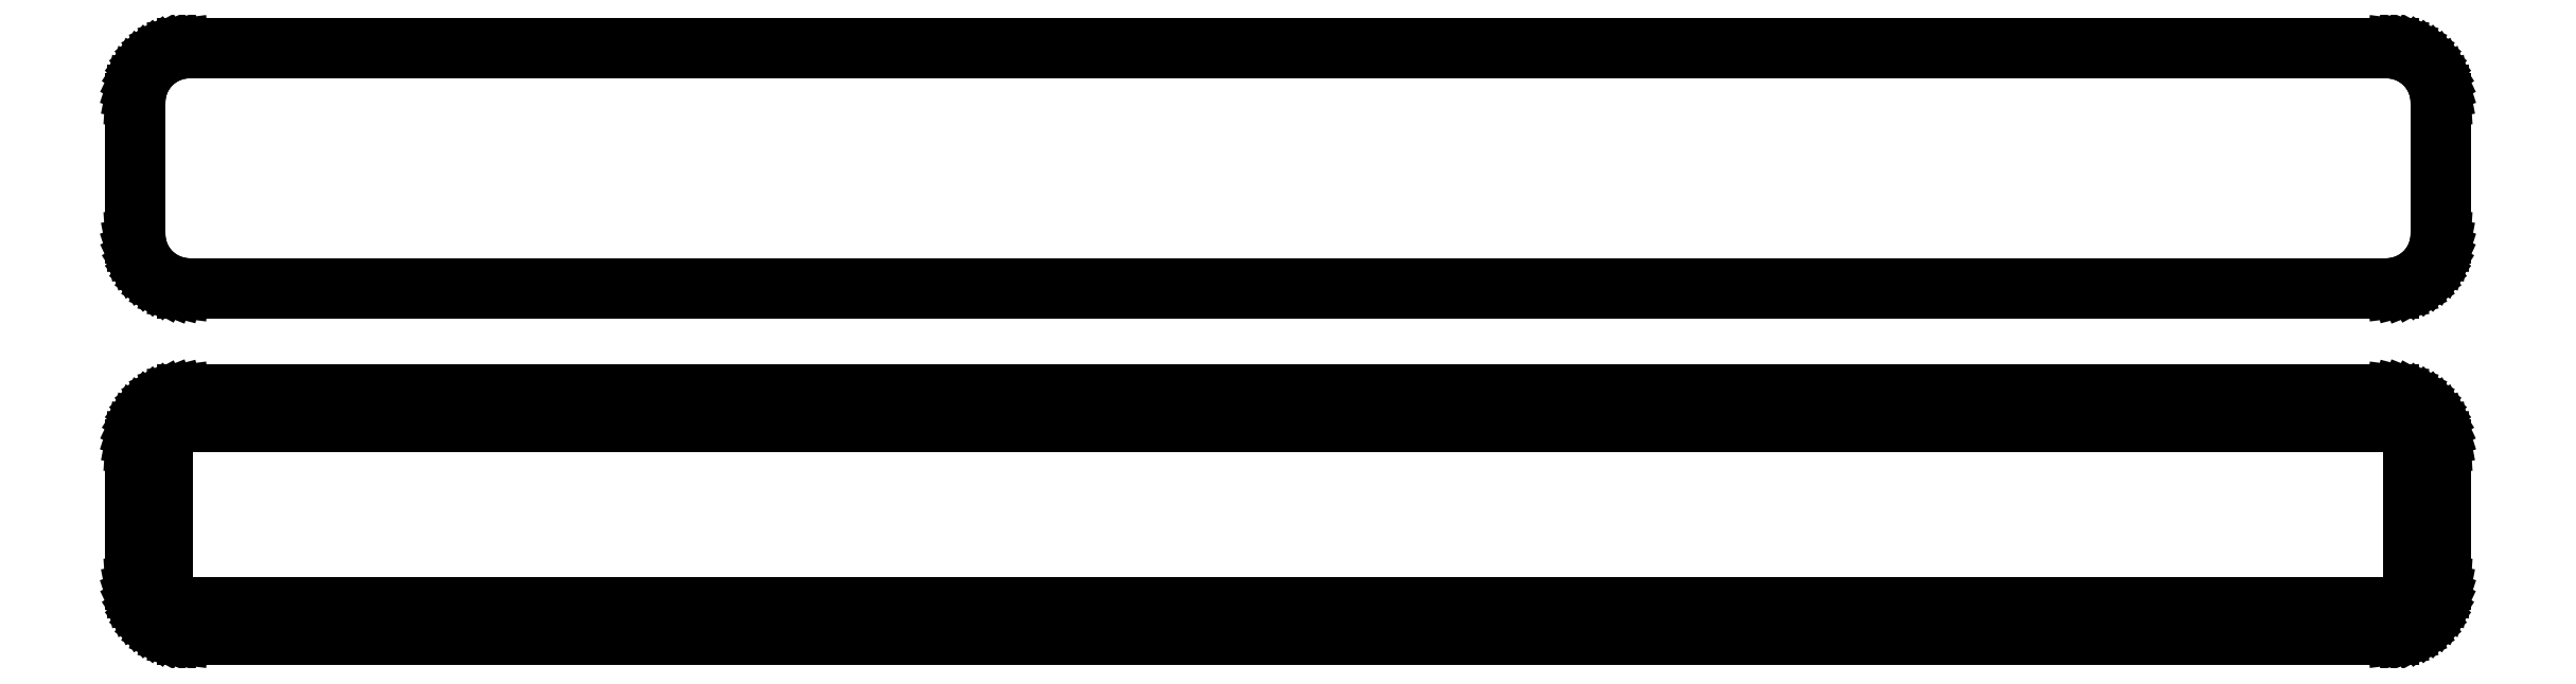
<metadata>
{"format":"dxf","ext":"dxf","renderer":"ezdxf+matplotlib","layout":"modelspace","background":"white","min_lineweight":24,"dpi":150}
</metadata>
<code>
0
SECTION
2
ENTITIES
0
LINE
8
0
10
100.9
20
83.34
11
101.5
21
83.49
0
LINE
8
0
10
101.5
20
83.49
11
102.1
21
83.73
0
LINE
8
0
10
102.1
20
83.73
11
102.7
21
84.03
0
LINE
8
0
10
102.7
20
84.03
11
103.2
21
84.4
0
LINE
8
0
10
103.2
20
84.4
11
103.6
21
84.83
0
LINE
8
0
10
103.6
20
84.83
11
104
21
85.31
0
LINE
8
0
10
104
20
85.31
11
104.4
21
85.84
0
LINE
8
0
10
104.4
20
85.84
11
104.6
21
86.41
0
LINE
8
0
10
104.6
20
86.41
11
104.8
21
87.01
0
LINE
8
0
10
104.8
20
87.01
11
105
21
87.62
0
LINE
8
0
10
105
20
87.62
11
105
21
88.25
0
LINE
8
0
10
105
20
88.25
11
105
21
100.8
0
LINE
8
0
10
105
20
100.8
11
105
21
101.4
0
LINE
8
0
10
105
20
101.4
11
104.8
21
102
0
LINE
8
0
10
104.8
20
102
11
104.6
21
102.6
0
LINE
8
0
10
104.6
20
102.6
11
104.4
21
103.2
0
LINE
8
0
10
104.4
20
103.2
11
104
21
103.7
0
LINE
8
0
10
104
20
103.7
11
103.6
21
104.2
0
LINE
8
0
10
103.6
20
104.2
11
103.2
21
104.6
0
LINE
8
0
10
103.2
20
104.6
11
102.7
21
105
0
LINE
8
0
10
102.7
20
105
11
102.1
21
105.3
0
LINE
8
0
10
102.1
20
105.3
11
101.5
21
105.5
0
LINE
8
0
10
101.5
20
105.5
11
100.9
21
105.7
0
LINE
8
0
10
100.9
20
105.7
11
100.3
21
105.7
0
LINE
8
0
10
100.3
20
105.7
11
-100.3
21
105.7
0
LINE
8
0
10
-100.3
20
105.7
11
-100.9
21
105.7
0
LINE
8
0
10
-100.9
20
105.7
11
-101.5
21
105.5
0
LINE
8
0
10
-101.5
20
105.5
11
-102.1
21
105.3
0
LINE
8
0
10
-102.1
20
105.3
11
-102.7
21
105
0
LINE
8
0
10
-102.7
20
105
11
-103.2
21
104.6
0
LINE
8
0
10
-103.2
20
104.6
11
-103.6
21
104.2
0
LINE
8
0
10
-103.6
20
104.2
11
-104
21
103.7
0
LINE
8
0
10
-104
20
103.7
11
-104.4
21
103.2
0
LINE
8
0
10
-104.4
20
103.2
11
-104.6
21
102.6
0
LINE
8
0
10
-104.6
20
102.6
11
-104.8
21
102
0
LINE
8
0
10
-104.8
20
102
11
-105
21
101.4
0
LINE
8
0
10
-105
20
101.4
11
-105
21
100.8
0
LINE
8
0
10
-105
20
100.8
11
-105
21
88.25
0
LINE
8
0
10
-105
20
88.25
11
-105
21
87.62
0
LINE
8
0
10
-105
20
87.62
11
-104.8
21
87.01
0
LINE
8
0
10
-104.8
20
87.01
11
-104.6
21
86.41
0
LINE
8
0
10
-104.6
20
86.41
11
-104.4
21
85.84
0
LINE
8
0
10
-104.4
20
85.84
11
-104
21
85.31
0
LINE
8
0
10
-104
20
85.31
11
-103.6
21
84.83
0
LINE
8
0
10
-103.6
20
84.83
11
-103.2
21
84.4
0
LINE
8
0
10
-103.2
20
84.4
11
-102.7
21
84.03
0
LINE
8
0
10
-102.7
20
84.03
11
-102.1
21
83.73
0
LINE
8
0
10
-102.1
20
83.73
11
-101.5
21
83.49
0
LINE
8
0
10
-101.5
20
83.49
11
-100.9
21
83.34
0
LINE
8
0
10
-100.9
20
83.34
11
-100.3
21
83.26
0
LINE
8
0
10
-100.3
20
83.26
11
100.3
21
83.26
0
LINE
8
0
10
100.3
20
83.26
11
100.9
21
83.34
0
LINE
8
0
10
-100
20
83.93
11
-100.6
21
84
0
LINE
8
0
10
-100.6
20
84
11
-101.2
21
84.15
0
LINE
8
0
10
-101.2
20
84.15
11
-101.7
21
84.36
0
LINE
8
0
10
-101.7
20
84.36
11
-102.2
21
84.63
0
LINE
8
0
10
-102.2
20
84.63
11
-102.7
21
84.97
0
LINE
8
0
10
-102.7
20
84.97
11
-103.1
21
85.37
0
LINE
8
0
10
-103.1
20
85.37
11
-103.5
21
85.81
0
LINE
8
0
10
-103.5
20
85.81
11
-103.8
21
86.29
0
LINE
8
0
10
-103.8
20
86.29
11
-104
21
86.81
0
LINE
8
0
10
-104
20
86.81
11
-104.2
21
87.36
0
LINE
8
0
10
-104.2
20
87.36
11
-104.3
21
87.93
0
LINE
8
0
10
-104.3
20
87.93
11
-104.3
21
88.5
0
LINE
8
0
10
-104.3
20
88.5
11
-104.3
21
100.5
0
LINE
8
0
10
-104.3
20
100.5
11
-104.3
21
101.1
0
LINE
8
0
10
-104.3
20
101.1
11
-104.2
21
101.6
0
LINE
8
0
10
-104.2
20
101.6
11
-104
21
102.2
0
LINE
8
0
10
-104
20
102.2
11
-103.8
21
102.7
0
LINE
8
0
10
-103.8
20
102.7
11
-103.5
21
103.2
0
LINE
8
0
10
-103.5
20
103.2
11
-103.1
21
103.6
0
LINE
8
0
10
-103.1
20
103.6
11
-102.7
21
104
0
LINE
8
0
10
-102.7
20
104
11
-102.2
21
104.4
0
LINE
8
0
10
-102.2
20
104.4
11
-101.7
21
104.6
0
LINE
8
0
10
-101.7
20
104.6
11
-101.2
21
104.9
0
LINE
8
0
10
-101.2
20
104.9
11
-100.6
21
105
0
LINE
8
0
10
-100.6
20
105
11
-100
21
105.1
0
LINE
8
0
10
-100
20
105.1
11
100
21
105.1
0
LINE
8
0
10
100
20
105.1
11
100.6
21
105
0
LINE
8
0
10
100.6
20
105
11
101.2
21
104.9
0
LINE
8
0
10
101.2
20
104.9
11
101.7
21
104.6
0
LINE
8
0
10
101.7
20
104.6
11
102.2
21
104.4
0
LINE
8
0
10
102.2
20
104.4
11
102.7
21
104
0
LINE
8
0
10
102.7
20
104
11
103.1
21
103.6
0
LINE
8
0
10
103.1
20
103.6
11
103.5
21
103.2
0
LINE
8
0
10
103.5
20
103.2
11
103.8
21
102.7
0
LINE
8
0
10
103.8
20
102.7
11
104
21
102.2
0
LINE
8
0
10
104
20
102.2
11
104.2
21
101.6
0
LINE
8
0
10
104.2
20
101.6
11
104.3
21
101.1
0
LINE
8
0
10
104.3
20
101.1
11
104.3
21
100.5
0
LINE
8
0
10
104.3
20
100.5
11
104.3
21
88.5
0
LINE
8
0
10
104.3
20
88.5
11
104.3
21
87.93
0
LINE
8
0
10
104.3
20
87.93
11
104.2
21
87.36
0
LINE
8
0
10
104.2
20
87.36
11
104
21
86.81
0
LINE
8
0
10
104
20
86.81
11
103.8
21
86.29
0
LINE
8
0
10
103.8
20
86.29
11
103.5
21
85.81
0
LINE
8
0
10
103.5
20
85.81
11
103.1
21
85.37
0
LINE
8
0
10
103.1
20
85.37
11
102.7
21
84.97
0
LINE
8
0
10
102.7
20
84.97
11
102.2
21
84.63
0
LINE
8
0
10
102.2
20
84.63
11
101.7
21
84.36
0
LINE
8
0
10
101.7
20
84.36
11
101.2
21
84.15
0
LINE
8
0
10
101.2
20
84.15
11
100.6
21
84
0
LINE
8
0
10
100.6
20
84
11
100
21
83.93
0
LINE
8
0
10
100
20
83.93
11
-100
21
83.93
0
LINE
8
0
10
100.9
20
51.84
11
101.5
21
51.99
0
LINE
8
0
10
101.5
20
51.99
11
102.1
21
52.23
0
LINE
8
0
10
102.1
20
52.23
11
102.7
21
52.53
0
LINE
8
0
10
102.7
20
52.53
11
103.2
21
52.9
0
LINE
8
0
10
103.2
20
52.9
11
103.6
21
53.33
0
LINE
8
0
10
103.6
20
53.33
11
104
21
53.81
0
LINE
8
0
10
104
20
53.81
11
104.4
21
54.34
0
LINE
8
0
10
104.4
20
54.34
11
104.6
21
54.91
0
LINE
8
0
10
104.6
20
54.91
11
104.8
21
55.51
0
LINE
8
0
10
104.8
20
55.51
11
105
21
56.12
0
LINE
8
0
10
105
20
56.12
11
105
21
56.75
0
LINE
8
0
10
105
20
56.75
11
105
21
69.25
0
LINE
8
0
10
105
20
69.25
11
105
21
69.88
0
LINE
8
0
10
105
20
69.88
11
104.8
21
70.49
0
LINE
8
0
10
104.8
20
70.49
11
104.6
21
71.09
0
LINE
8
0
10
104.6
20
71.09
11
104.4
21
71.66
0
LINE
8
0
10
104.4
20
71.66
11
104
21
72.19
0
LINE
8
0
10
104
20
72.19
11
103.6
21
72.67
0
LINE
8
0
10
103.6
20
72.67
11
103.2
21
73.1
0
LINE
8
0
10
103.2
20
73.1
11
102.7
21
73.47
0
LINE
8
0
10
102.7
20
73.47
11
102.1
21
73.77
0
LINE
8
0
10
102.1
20
73.77
11
101.5
21
74.01
0
LINE
8
0
10
101.5
20
74.01
11
100.9
21
74.16
0
LINE
8
0
10
100.9
20
74.16
11
100.3
21
74.24
0
LINE
8
0
10
100.3
20
74.24
11
-100.3
21
74.24
0
LINE
8
0
10
-100.3
20
74.24
11
-100.9
21
74.16
0
LINE
8
0
10
-100.9
20
74.16
11
-101.5
21
74.01
0
LINE
8
0
10
-101.5
20
74.01
11
-102.1
21
73.77
0
LINE
8
0
10
-102.1
20
73.77
11
-102.7
21
73.47
0
LINE
8
0
10
-102.7
20
73.47
11
-103.2
21
73.1
0
LINE
8
0
10
-103.2
20
73.1
11
-103.6
21
72.67
0
LINE
8
0
10
-103.6
20
72.67
11
-104
21
72.19
0
LINE
8
0
10
-104
20
72.19
11
-104.4
21
71.66
0
LINE
8
0
10
-104.4
20
71.66
11
-104.6
21
71.09
0
LINE
8
0
10
-104.6
20
71.09
11
-104.8
21
70.49
0
LINE
8
0
10
-104.8
20
70.49
11
-105
21
69.88
0
LINE
8
0
10
-105
20
69.88
11
-105
21
69.25
0
LINE
8
0
10
-105
20
69.25
11
-105
21
56.75
0
LINE
8
0
10
-105
20
56.75
11
-105
21
56.12
0
LINE
8
0
10
-105
20
56.12
11
-104.8
21
55.51
0
LINE
8
0
10
-104.8
20
55.51
11
-104.6
21
54.91
0
LINE
8
0
10
-104.6
20
54.91
11
-104.4
21
54.34
0
LINE
8
0
10
-104.4
20
54.34
11
-104
21
53.81
0
LINE
8
0
10
-104
20
53.81
11
-103.6
21
53.33
0
LINE
8
0
10
-103.6
20
53.33
11
-103.2
21
52.9
0
LINE
8
0
10
-103.2
20
52.9
11
-102.7
21
52.53
0
LINE
8
0
10
-102.7
20
52.53
11
-102.1
21
52.23
0
LINE
8
0
10
-102.1
20
52.23
11
-101.5
21
51.99
0
LINE
8
0
10
-101.5
20
51.99
11
-100.9
21
51.84
0
LINE
8
0
10
-100.9
20
51.84
11
-100.3
21
51.76
0
LINE
8
0
10
-100.3
20
51.76
11
100.3
21
51.76
0
LINE
8
0
10
100.3
20
51.76
11
100.9
21
51.84
0
LINE
8
0
10
-99.88
20
54.89
11
-100.1
21
54.93
0
LINE
8
0
10
-100.1
20
54.93
11
-100.4
21
54.99
0
LINE
8
0
10
-100.4
20
54.99
11
-100.6
21
55.09
0
LINE
8
0
10
-100.6
20
55.09
11
-100.9
21
55.22
0
LINE
8
0
10
-100.9
20
55.22
11
-101.1
21
55.37
0
LINE
8
0
10
-101.1
20
55.37
11
-101.3
21
55.56
0
LINE
8
0
10
-101.3
20
55.56
11
-101.5
21
55.76
0
LINE
8
0
10
-101.5
20
55.76
11
-101.6
21
55.98
0
LINE
8
0
10
-101.6
20
55.98
11
-101.7
21
56.22
0
LINE
8
0
10
-101.7
20
56.22
11
-101.8
21
56.48
0
LINE
8
0
10
-101.8
20
56.48
11
-101.8
21
56.74
0
LINE
8
0
10
-101.8
20
56.74
11
-101.9
21
57
0
LINE
8
0
10
-101.9
20
57
11
-101.9
21
69
0
LINE
8
0
10
-101.9
20
69
11
-101.8
21
69.26
0
LINE
8
0
10
-101.8
20
69.26
11
-101.8
21
69.52
0
LINE
8
0
10
-101.8
20
69.52
11
-101.7
21
69.78
0
LINE
8
0
10
-101.7
20
69.78
11
-101.6
21
70.02
0
LINE
8
0
10
-101.6
20
70.02
11
-101.5
21
70.24
0
LINE
8
0
10
-101.5
20
70.24
11
-101.3
21
70.44
0
LINE
8
0
10
-101.3
20
70.44
11
-101.1
21
70.63
0
LINE
8
0
10
-101.1
20
70.63
11
-100.9
21
70.78
0
LINE
8
0
10
-100.9
20
70.78
11
-100.6
21
70.91
0
LINE
8
0
10
-100.6
20
70.91
11
-100.4
21
71.01
0
LINE
8
0
10
-100.4
20
71.01
11
-100.1
21
71.07
0
LINE
8
0
10
-100.1
20
71.07
11
-99.88
21
71.11
0
LINE
8
0
10
-99.88
20
71.11
11
99.88
21
71.11
0
LINE
8
0
10
99.88
20
71.11
11
100.1
21
71.07
0
LINE
8
0
10
100.1
20
71.07
11
100.4
21
71.01
0
LINE
8
0
10
100.4
20
71.01
11
100.6
21
70.91
0
LINE
8
0
10
100.6
20
70.91
11
100.9
21
70.78
0
LINE
8
0
10
100.9
20
70.78
11
101.1
21
70.63
0
LINE
8
0
10
101.1
20
70.63
11
101.3
21
70.44
0
LINE
8
0
10
101.3
20
70.44
11
101.5
21
70.24
0
LINE
8
0
10
101.5
20
70.24
11
101.6
21
70.02
0
LINE
8
0
10
101.6
20
70.02
11
101.7
21
69.78
0
LINE
8
0
10
101.7
20
69.78
11
101.8
21
69.52
0
LINE
8
0
10
101.8
20
69.52
11
101.8
21
69.26
0
LINE
8
0
10
101.8
20
69.26
11
101.9
21
69
0
LINE
8
0
10
101.9
20
69
11
101.9
21
57
0
LINE
8
0
10
101.9
20
57
11
101.8
21
56.74
0
LINE
8
0
10
101.8
20
56.74
11
101.8
21
56.48
0
LINE
8
0
10
101.8
20
56.48
11
101.7
21
56.22
0
LINE
8
0
10
101.7
20
56.22
11
101.6
21
55.98
0
LINE
8
0
10
101.6
20
55.98
11
101.5
21
55.76
0
LINE
8
0
10
101.5
20
55.76
11
101.3
21
55.56
0
LINE
8
0
10
101.3
20
55.56
11
101.1
21
55.37
0
LINE
8
0
10
101.1
20
55.37
11
100.9
21
55.22
0
LINE
8
0
10
100.9
20
55.22
11
100.6
21
55.09
0
LINE
8
0
10
100.6
20
55.09
11
100.4
21
54.99
0
LINE
8
0
10
100.4
20
54.99
11
100.1
21
54.93
0
LINE
8
0
10
100.1
20
54.93
11
99.88
21
54.89
0
LINE
8
0
10
99.88
20
54.89
11
-99.88
21
54.89
0
ENDSEC
0
EOF

</code>
